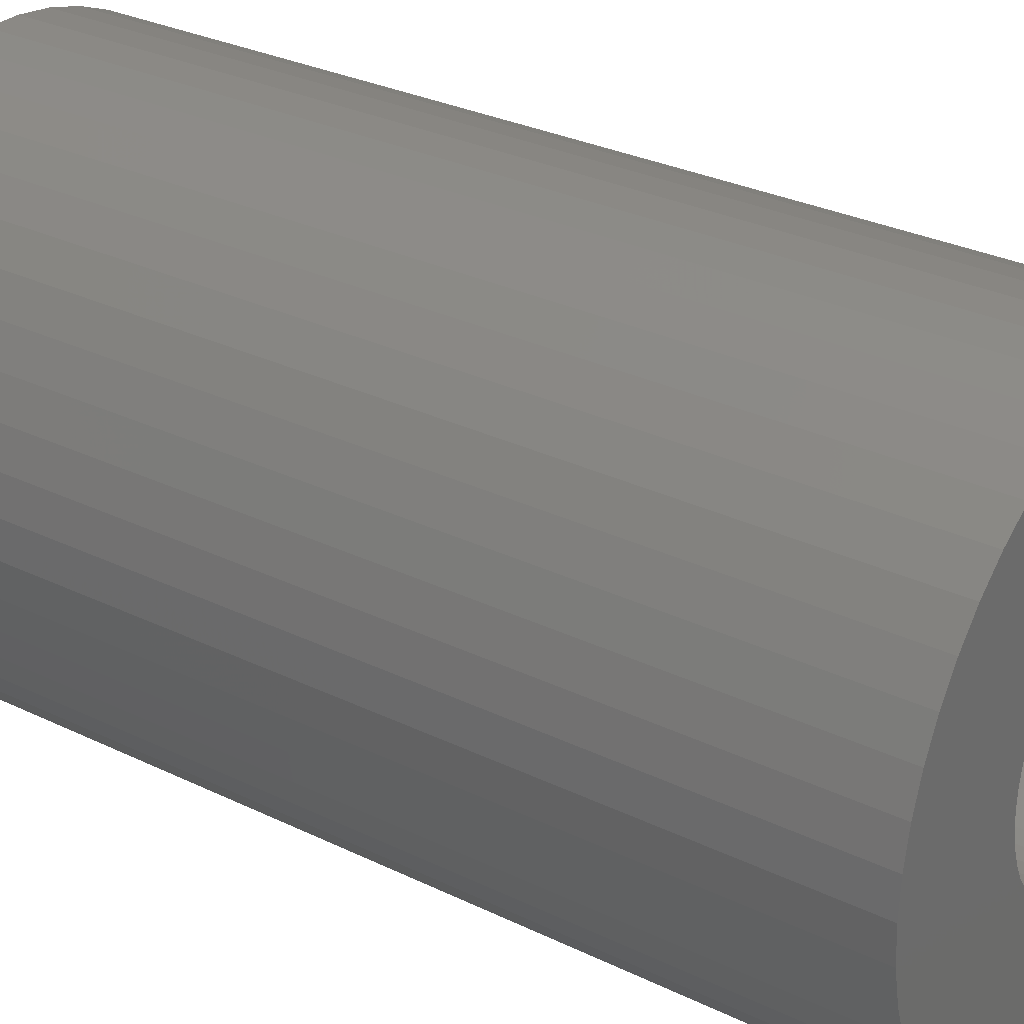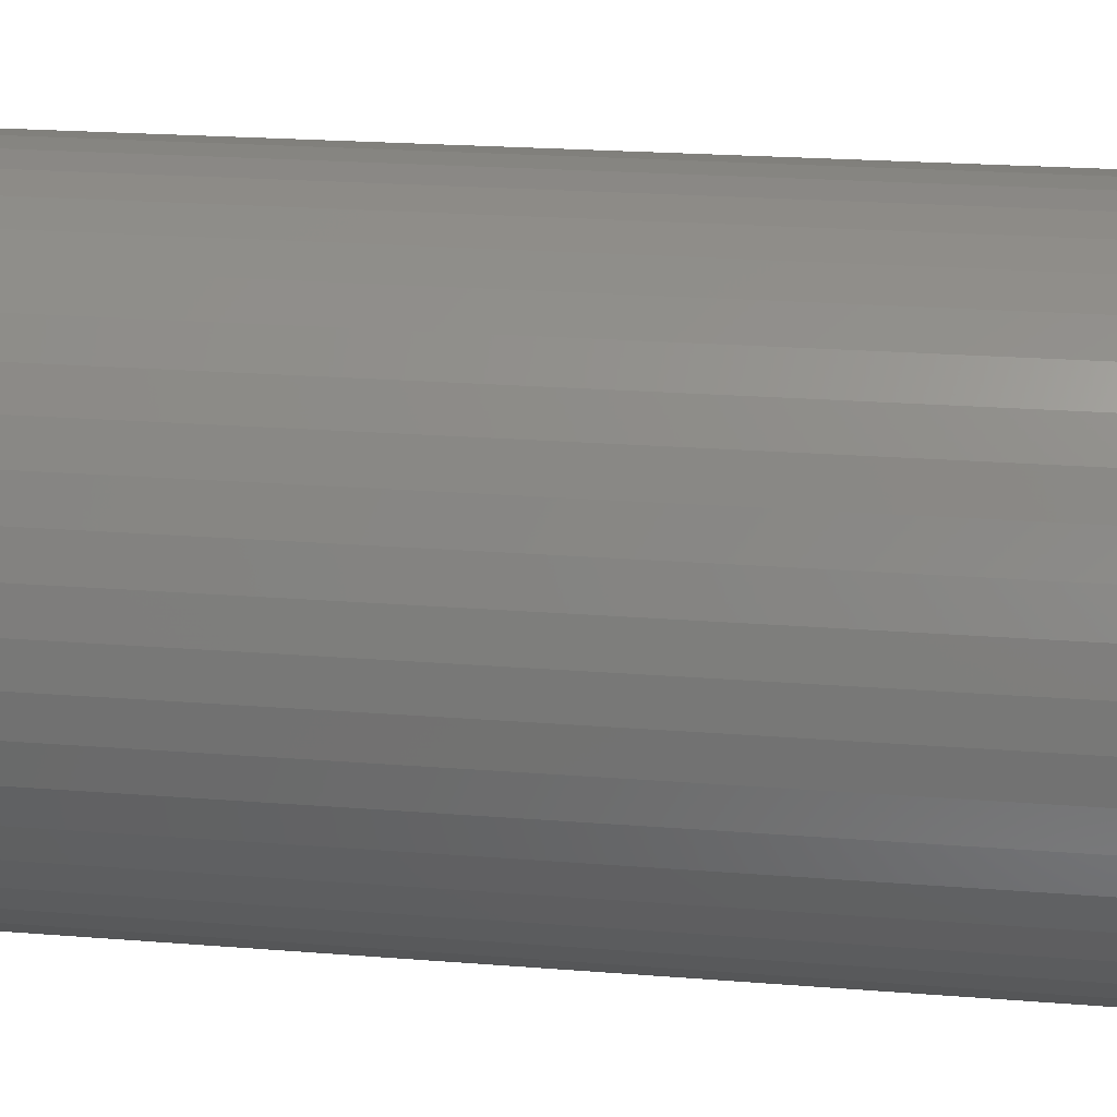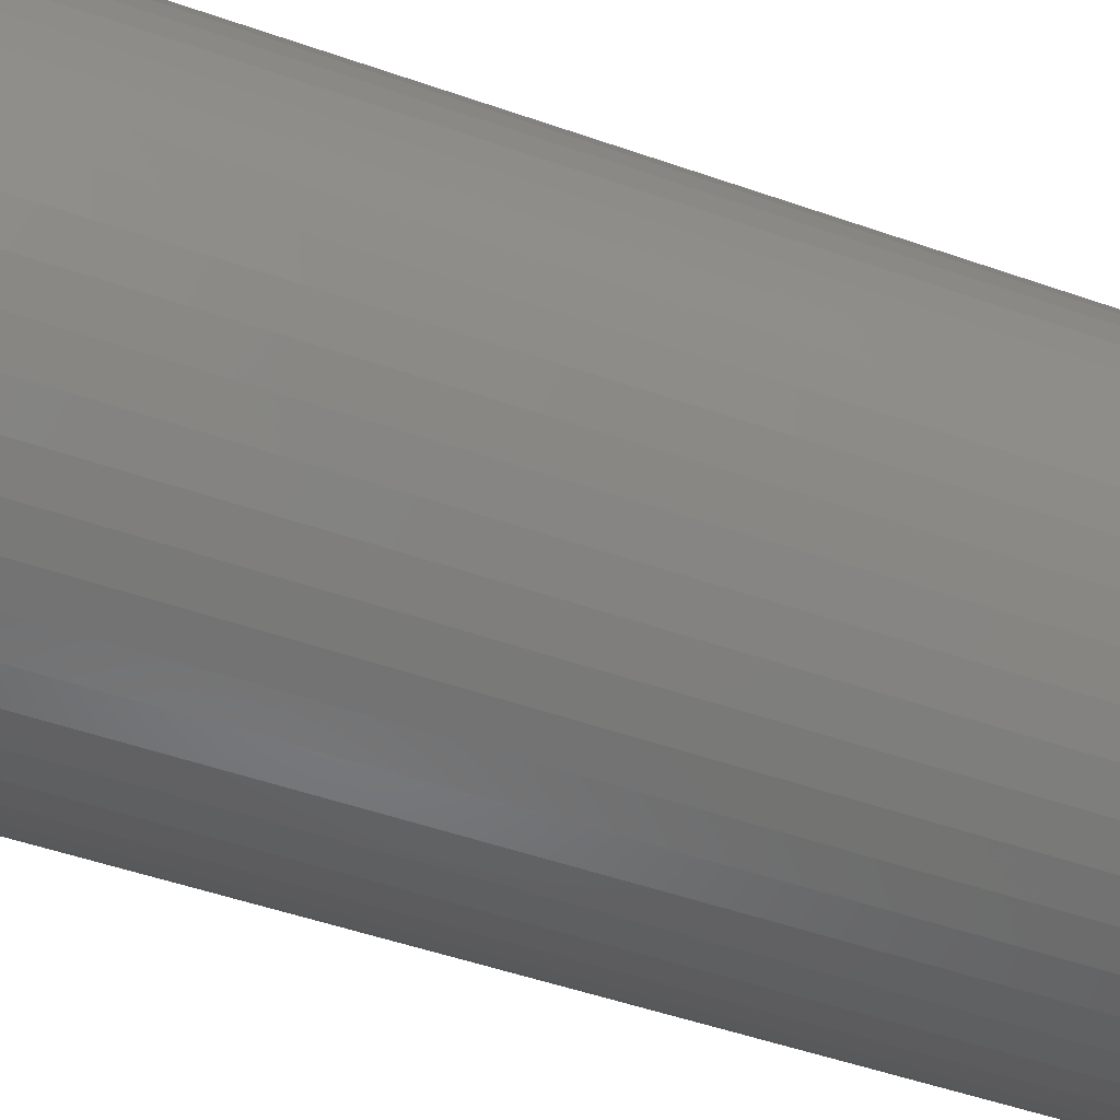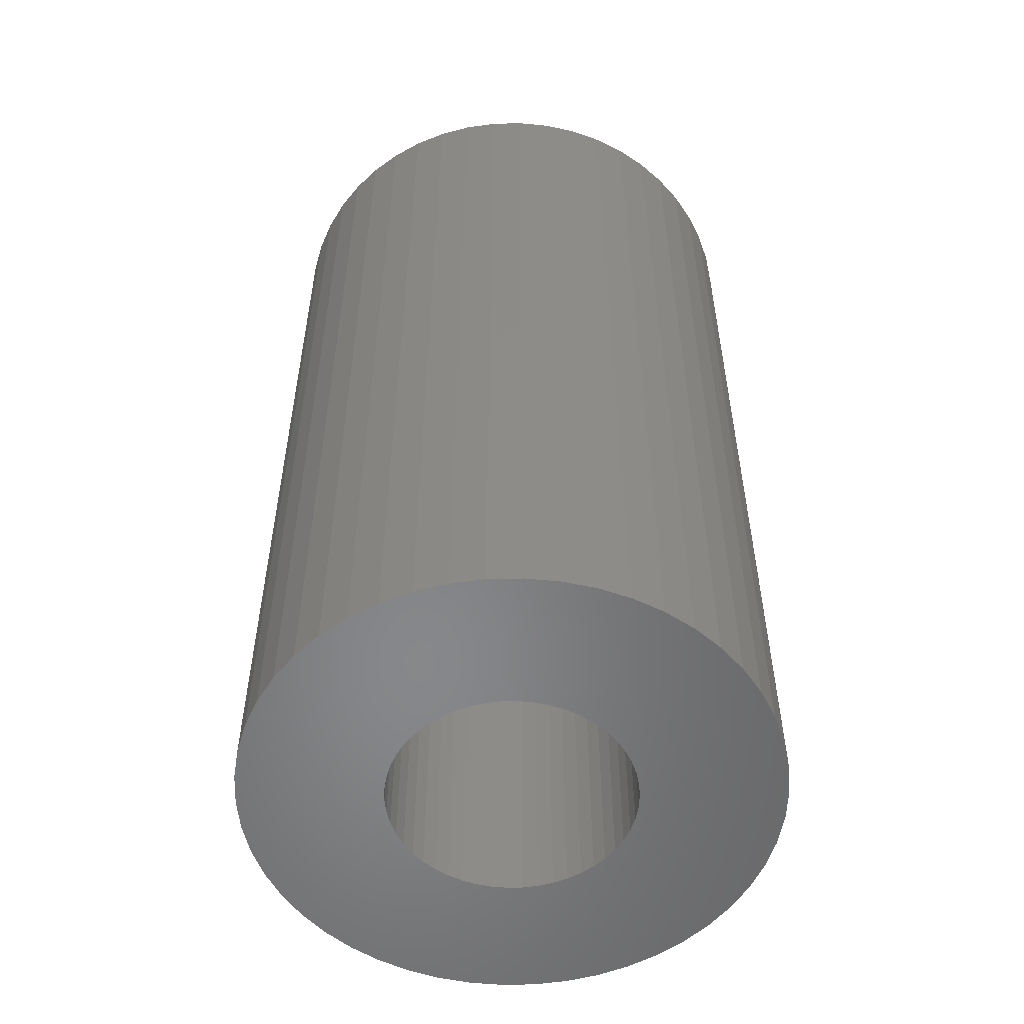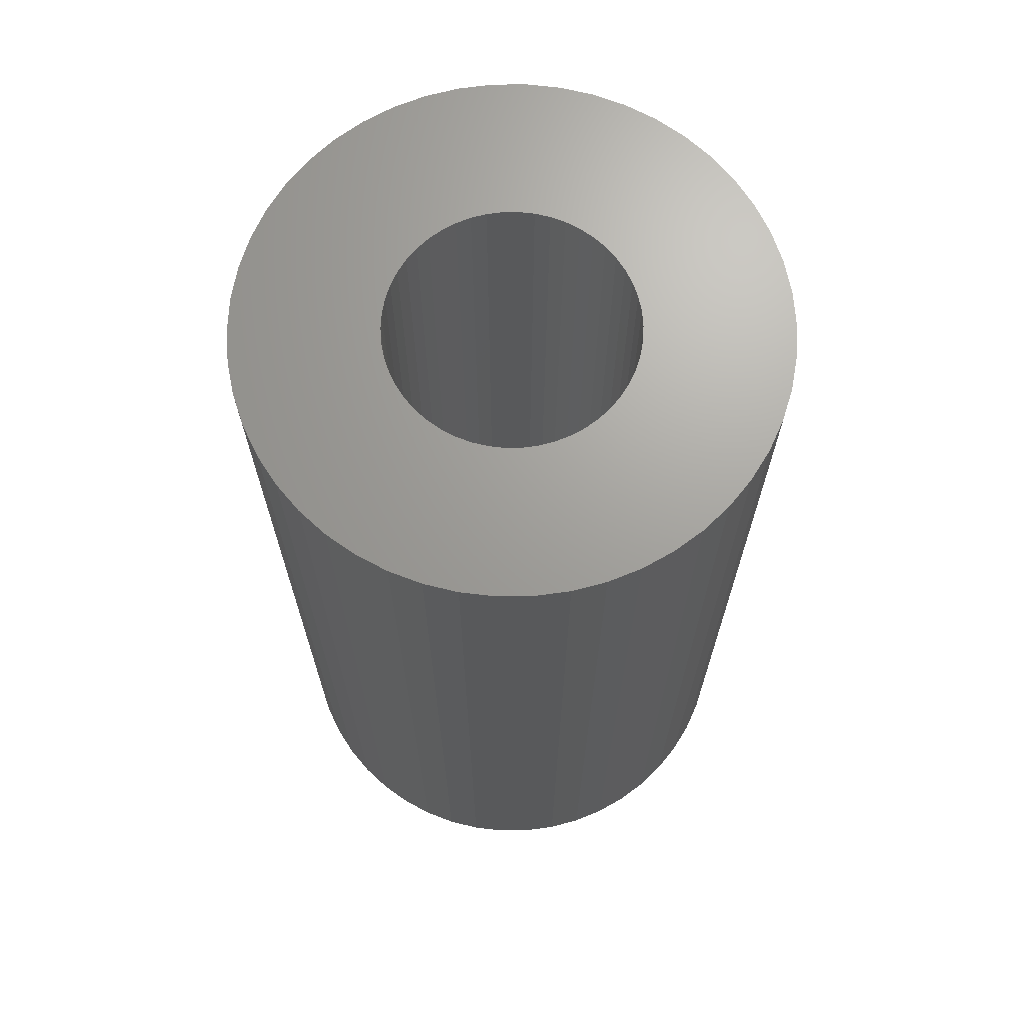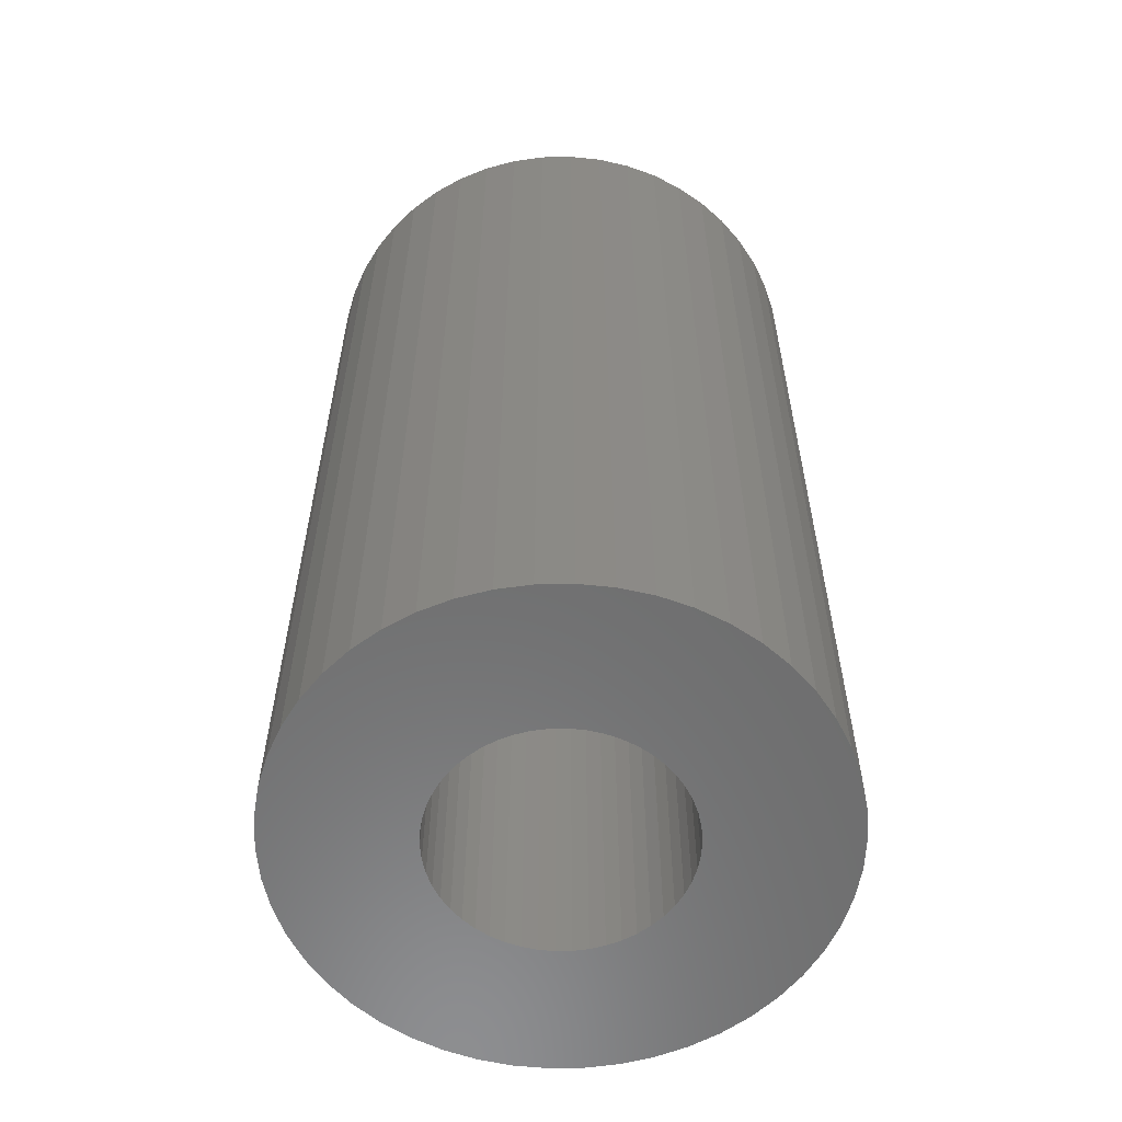
<metadata>
{"format":"stl","ext":"stl","renderer":"f3d","projection":"perspective","resolution":1024,"background":"white","views":[{"elev":29.0,"azim":-53.9,"up":"+Y"},{"elev":21.0,"azim":-81.7,"up":"+Y"},{"elev":-51.1,"azim":69.2,"up":"+Y"},{"elev":-54.3,"azim":167.0,"up":"+Z"},{"elev":68.5,"azim":42.6,"up":"+Z"},{"elev":-58.6,"azim":-142.9,"up":"+Z"}]}
</metadata>
<code>
# stl→obj: 200 verts, 400 faces
v 19.5 0 34.5
v 19.35 2.444 -34.5
v 19.35 2.444 34.5
v 19.5 0 -34.5
v -19.5 0 -34.5
v -19.35 2.444 34.5
v -19.35 2.444 -34.5
v -19.5 0 34.5
v 1.224 19.46 -34.5
v -1.224 19.46 34.5
v 1.224 19.46 34.5
v -1.224 19.46 -34.5
v -1.224 -19.46 -34.5
v 1.224 -19.46 34.5
v -1.224 -19.46 34.5
v 1.224 -19.46 -34.5
v 14.21 13.35 -34.5
v 12.43 15.03 34.5
v 14.21 13.35 34.5
v 12.43 15.03 -34.5
v -12.43 15.03 -34.5
v -14.21 13.35 34.5
v -12.43 15.03 34.5
v -14.21 13.35 -34.5
v -6.026 18.55 -34.5
v -8.303 17.64 34.5
v -6.026 18.55 34.5
v -8.303 17.64 -34.5
v 18.13 7.178 34.5
v 17.09 9.394 -34.5
v 17.09 9.394 34.5
v 18.13 7.178 -34.5
v 15.78 11.46 -34.5
v 15.78 11.46 34.5
v 8.303 17.64 -34.5
v 6.026 18.55 34.5
v 8.303 17.64 34.5
v 6.026 18.55 -34.5
v 10.45 16.46 -34.5
v 10.45 16.46 34.5
v -18.13 7.178 -34.5
v -17.09 9.394 34.5
v -17.09 9.394 -34.5
v -18.13 7.178 34.5
v -15.78 11.46 -34.5
v -15.78 11.46 34.5
v -18.89 4.849 -34.5
v -18.89 4.849 34.5
v -3.654 19.15 -34.5
v -3.654 19.15 34.5
v 18.89 4.849 34.5
v 18.89 4.849 -34.5
v 3.654 19.15 34.5
v 3.654 19.15 -34.5
v 9 0 34.5
v 8.929 1.128 34.5
v 19.35 -2.444 34.5
v 8.717 2.238 34.5
v 8.929 -1.128 34.5
v 8.368 3.313 34.5
v 18.89 -4.849 34.5
v 7.887 4.336 34.5
v 8.717 -2.238 34.5
v 7.281 5.29 34.5
v 18.13 -7.178 34.5
v 6.561 6.161 34.5
v 8.368 -3.313 34.5
v 5.737 6.935 34.5
v 17.09 -9.394 34.5
v 7.887 -4.336 34.5
v 4.822 7.599 34.5
v 3.832 8.143 34.5
v 2.781 8.56 34.5
v 1.686 8.841 34.5
v 0.5651 8.982 34.5
v -0.5651 8.982 34.5
v -1.686 8.841 34.5
v -2.781 8.56 34.5
v -3.832 8.143 34.5
v -4.822 7.599 34.5
v -10.45 16.46 34.5
v -5.737 6.935 34.5
v -6.561 6.161 34.5
v -7.281 5.29 34.5
v -7.887 4.336 34.5
v 15.78 -11.46 34.5
v 7.281 -5.29 34.5
v 14.21 -13.35 34.5
v 6.561 -6.161 34.5
v 12.43 -15.03 34.5
v 5.737 -6.935 34.5
v 10.45 -16.46 34.5
v 4.822 -7.599 34.5
v 8.303 -17.64 34.5
v 3.832 -8.143 34.5
v 6.026 -18.55 34.5
v 2.781 -8.56 34.5
v 3.654 -19.15 34.5
v 1.686 -8.841 34.5
v 0.5651 -8.982 34.5
v -0.5651 -8.982 34.5
v -1.686 -8.841 34.5
v -3.654 -19.15 34.5
v -2.781 -8.56 34.5
v -6.026 -18.55 34.5
v -3.832 -8.143 34.5
v -8.303 -17.64 34.5
v -4.822 -7.599 34.5
v -10.45 -16.46 34.5
v -5.737 -6.935 34.5
v -12.43 -15.03 34.5
v -6.561 -6.161 34.5
v -14.21 -13.35 34.5
v -7.281 -5.29 34.5
v -15.78 -11.46 34.5
v -7.887 -4.336 34.5
v -17.09 -9.394 34.5
v -8.368 -3.313 34.5
v -18.13 -7.178 34.5
v -8.717 -2.238 34.5
v -18.89 -4.849 34.5
v -8.929 -1.128 34.5
v -19.35 -2.444 34.5
v -9 0 34.5
v -8.368 3.313 34.5
v -8.717 2.238 34.5
v -8.929 1.128 34.5
v -10.45 16.46 -34.5
v 19.35 -2.444 -34.5
v 15.78 -11.46 -34.5
v 14.21 -13.35 -34.5
v 18.89 -4.849 -34.5
v 18.13 -7.178 -34.5
v -17.09 -9.394 -34.5
v -18.13 -7.178 -34.5
v 9 0 -34.5
v 8.929 -1.128 -34.5
v 8.717 -2.238 -34.5
v 8.929 1.128 -34.5
v 8.368 -3.313 -34.5
v 17.09 -9.394 -34.5
v 7.887 -4.336 -34.5
v 8.717 2.238 -34.5
v 7.281 -5.29 -34.5
v 6.561 -6.161 -34.5
v 12.43 -15.03 -34.5
v 8.368 3.313 -34.5
v 5.737 -6.935 -34.5
v 10.45 -16.46 -34.5
v 7.887 4.336 -34.5
v 4.822 -7.599 -34.5
v 8.303 -17.64 -34.5
v 3.832 -8.143 -34.5
v 6.026 -18.55 -34.5
v 2.781 -8.56 -34.5
v 3.654 -19.15 -34.5
v 1.686 -8.841 -34.5
v 0.5651 -8.982 -34.5
v -0.5651 -8.982 -34.5
v -1.686 -8.841 -34.5
v -3.654 -19.15 -34.5
v -2.781 -8.56 -34.5
v -6.026 -18.55 -34.5
v -3.832 -8.143 -34.5
v -8.303 -17.64 -34.5
v -4.822 -7.599 -34.5
v -10.45 -16.46 -34.5
v -5.737 -6.935 -34.5
v -12.43 -15.03 -34.5
v -6.561 -6.161 -34.5
v -14.21 -13.35 -34.5
v -7.281 -5.29 -34.5
v -15.78 -11.46 -34.5
v -7.887 -4.336 -34.5
v 7.281 5.29 -34.5
v 6.561 6.161 -34.5
v 5.737 6.935 -34.5
v 4.822 7.599 -34.5
v 3.832 8.143 -34.5
v 2.781 8.56 -34.5
v 1.686 8.841 -34.5
v 0.5651 8.982 -34.5
v -0.5651 8.982 -34.5
v -1.686 8.841 -34.5
v -2.781 8.56 -34.5
v -3.832 8.143 -34.5
v -4.822 7.599 -34.5
v -5.737 6.935 -34.5
v -6.561 6.161 -34.5
v -7.281 5.29 -34.5
v -7.887 4.336 -34.5
v -8.368 3.313 -34.5
v -8.717 2.238 -34.5
v -8.929 1.128 -34.5
v -9 0 -34.5
v -8.368 -3.313 -34.5
v -8.717 -2.238 -34.5
v -18.89 -4.849 -34.5
v -8.929 -1.128 -34.5
v -19.35 -2.444 -34.5
f 1 2 3
f 2 1 4
f 5 6 7
f 6 5 8
f 9 10 11
f 10 9 12
f 13 14 15
f 14 13 16
f 17 18 19
f 18 17 20
f 21 22 23
f 22 21 24
f 25 26 27
f 26 25 28
f 29 30 31
f 30 29 32
f 31 33 34
f 33 31 30
f 35 36 37
f 36 35 38
f 39 37 40
f 37 39 35
f 41 42 43
f 42 41 44
f 45 22 24
f 22 45 46
f 47 44 41
f 44 47 48
f 49 27 50
f 27 49 25
f 51 32 29
f 32 51 52
f 3 52 51
f 52 3 2
f 34 17 19
f 17 34 33
f 38 53 36
f 53 38 54
f 54 11 53
f 11 54 9
f 20 40 18
f 40 20 39
f 43 46 45
f 46 43 42
f 7 48 47
f 48 7 6
f 55 1 3
f 56 3 51
f 1 55 57
f 58 51 29
f 59 57 55
f 60 29 31
f 57 59 61
f 62 31 34
f 63 61 59
f 64 34 19
f 61 63 65
f 66 19 18
f 67 65 63
f 68 18 40
f 65 67 69
f 70 69 67
f 3 56 55
f 51 58 56
f 29 60 58
f 71 40 37
f 31 62 60
f 34 64 62
f 19 66 64
f 72 37 36
f 18 68 66
f 40 71 68
f 37 72 71
f 73 36 53
f 36 73 72
f 53 74 73
f 11 74 53
f 11 75 74
f 11 76 75
f 10 76 11
f 10 77 76
f 50 77 10
f 77 50 78
f 27 78 50
f 78 27 79
f 26 79 27
f 79 26 80
f 81 80 26
f 80 81 82
f 23 82 81
f 82 23 83
f 22 83 23
f 83 22 84
f 46 84 22
f 84 46 85
f 42 85 46
f 69 70 86
f 87 86 70
f 86 87 88
f 89 88 87
f 88 89 90
f 91 90 89
f 90 91 92
f 93 92 91
f 92 93 94
f 95 94 93
f 94 95 96
f 97 96 95
f 96 97 98
f 99 98 97
f 99 14 98
f 100 14 99
f 101 14 100
f 101 15 14
f 102 15 101
f 103 102 104
f 102 103 15
f 105 104 106
f 107 106 108
f 109 108 110
f 104 105 103
f 111 110 112
f 113 112 114
f 115 114 116
f 106 107 105
f 117 116 118
f 119 118 120
f 121 120 122
f 123 122 124
f 85 42 125
f 108 109 107
f 44 125 42
f 110 111 109
f 125 44 126
f 112 113 111
f 48 126 44
f 114 115 113
f 126 48 127
f 116 117 115
f 6 127 48
f 118 119 117
f 127 6 124
f 120 121 119
f 8 124 6
f 122 123 121
f 124 8 123
f 28 81 26
f 81 28 128
f 128 23 81
f 23 128 21
f 12 50 10
f 50 12 49
f 57 4 1
f 4 57 129
f 88 130 86
f 130 88 131
f 65 132 61
f 132 65 133
f 61 129 57
f 129 61 132
f 134 119 135
f 119 134 117
f 136 4 129
f 137 129 132
f 4 136 2
f 138 132 133
f 139 2 136
f 140 133 141
f 2 139 52
f 142 141 130
f 143 52 139
f 144 130 131
f 52 143 32
f 145 131 146
f 147 32 143
f 148 146 149
f 32 147 30
f 150 30 147
f 129 137 136
f 132 138 137
f 133 140 138
f 151 149 152
f 141 142 140
f 130 144 142
f 131 145 144
f 153 152 154
f 146 148 145
f 149 151 148
f 152 153 151
f 155 154 156
f 154 155 153
f 156 157 155
f 16 157 156
f 16 158 157
f 16 159 158
f 13 159 16
f 13 160 159
f 161 160 13
f 160 161 162
f 163 162 161
f 162 163 164
f 165 164 163
f 164 165 166
f 167 166 165
f 166 167 168
f 169 168 167
f 168 169 170
f 171 170 169
f 170 171 172
f 173 172 171
f 172 173 174
f 134 174 173
f 30 150 33
f 175 33 150
f 33 175 17
f 176 17 175
f 17 176 20
f 177 20 176
f 20 177 39
f 178 39 177
f 39 178 35
f 179 35 178
f 35 179 38
f 180 38 179
f 38 180 54
f 181 54 180
f 181 9 54
f 182 9 181
f 183 9 182
f 183 12 9
f 184 12 183
f 49 184 185
f 184 49 12
f 25 185 186
f 28 186 187
f 128 187 188
f 185 25 49
f 21 188 189
f 24 189 190
f 45 190 191
f 186 28 25
f 43 191 192
f 41 192 193
f 47 193 194
f 7 194 195
f 174 134 196
f 187 128 28
f 135 196 134
f 188 21 128
f 196 135 197
f 189 24 21
f 198 197 135
f 190 45 24
f 197 198 199
f 191 43 45
f 200 199 198
f 192 41 43
f 199 200 195
f 193 47 41
f 5 195 200
f 194 7 47
f 195 5 7
f 152 92 94
f 92 152 149
f 146 88 90
f 88 146 131
f 86 141 69
f 141 86 130
f 135 121 198
f 121 135 119
f 154 94 96
f 94 154 152
f 156 96 98
f 96 156 154
f 16 98 14
f 98 16 156
f 69 133 65
f 133 69 141
f 161 15 103
f 15 161 13
f 165 105 107
f 105 165 163
f 163 103 105
f 103 163 161
f 171 115 173
f 115 171 113
f 171 111 113
f 111 171 169
f 198 123 200
f 123 198 121
f 200 8 5
f 8 200 123
f 149 90 92
f 90 149 146
f 173 117 134
f 117 173 115
f 167 107 109
f 107 167 165
f 169 109 111
f 109 169 167
f 126 192 125
f 192 126 193
f 150 64 175
f 64 150 62
f 181 73 74
f 73 181 180
f 180 72 73
f 72 180 179
f 186 78 79
f 78 186 185
f 125 191 85
f 191 125 192
f 137 55 136
f 55 137 59
f 153 97 95
f 97 153 155
f 84 189 83
f 189 84 190
f 189 82 83
f 82 189 188
f 136 56 139
f 56 136 55
f 160 104 102
f 104 160 162
f 155 99 97
f 99 155 157
f 177 66 68
f 66 177 176
f 183 75 76
f 75 183 182
f 178 68 71
f 68 178 177
f 179 71 72
f 71 179 178
f 124 194 127
f 194 124 195
f 127 193 126
f 193 127 194
f 85 190 84
f 190 85 191
f 184 76 77
f 76 184 183
f 185 77 78
f 77 185 184
f 187 79 80
f 79 187 186
f 188 80 82
f 80 188 187
f 138 59 137
f 59 138 63
f 144 70 142
f 70 144 87
f 114 174 116
f 174 114 172
f 157 100 99
f 100 157 158
f 147 62 150
f 62 147 60
f 143 60 147
f 60 143 58
f 139 58 143
f 58 139 56
f 175 66 176
f 66 175 64
f 182 74 75
f 74 182 181
f 145 91 89
f 91 145 148
f 142 67 140
f 67 142 70
f 140 63 138
f 63 140 67
f 162 106 104
f 106 162 164
f 159 102 101
f 102 159 160
f 122 195 124
f 195 122 199
f 116 196 118
f 196 116 174
f 118 197 120
f 197 118 196
f 112 172 114
f 172 112 170
f 151 95 93
f 95 151 153
f 166 110 108
f 110 166 168
f 158 101 100
f 101 158 159
f 120 199 122
f 199 120 197
f 168 112 110
f 112 168 170
f 148 93 91
f 93 148 151
f 145 87 144
f 87 145 89
f 164 108 106
f 108 164 166

</code>
